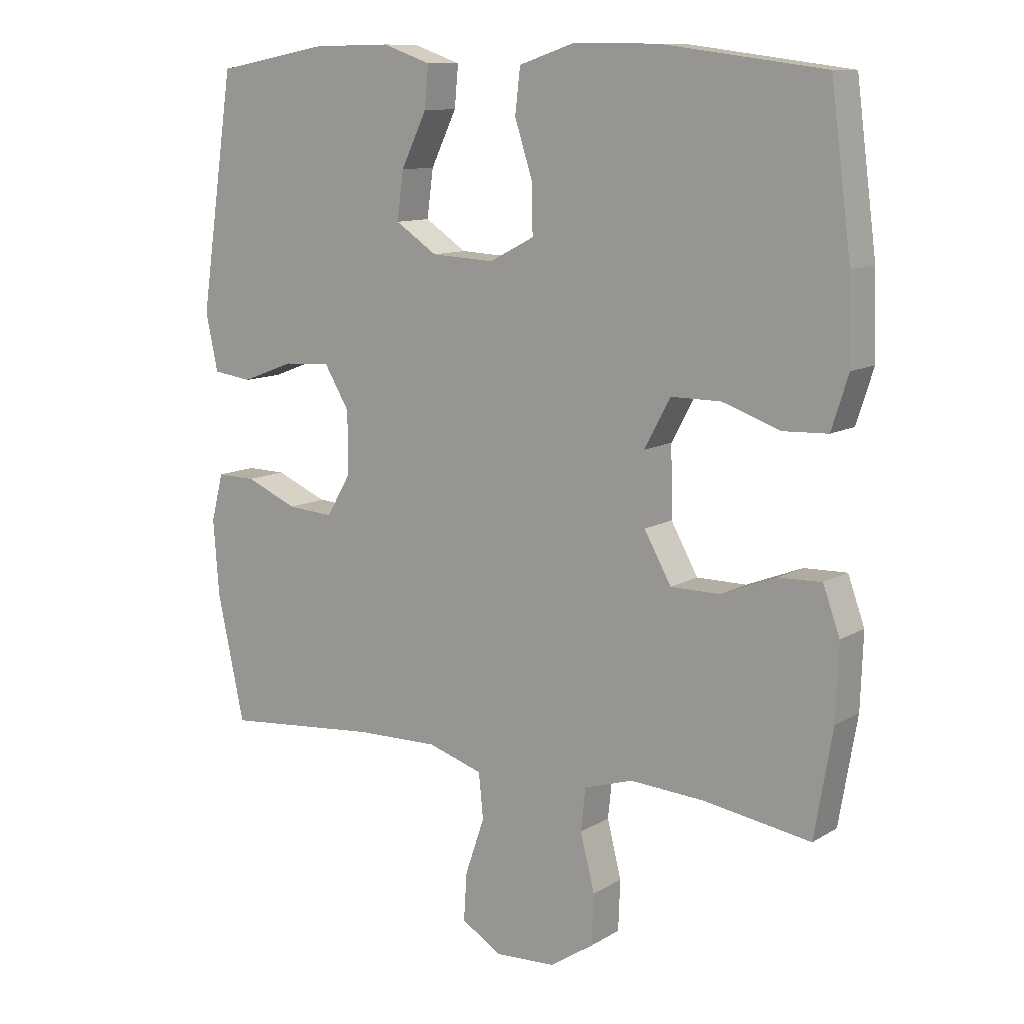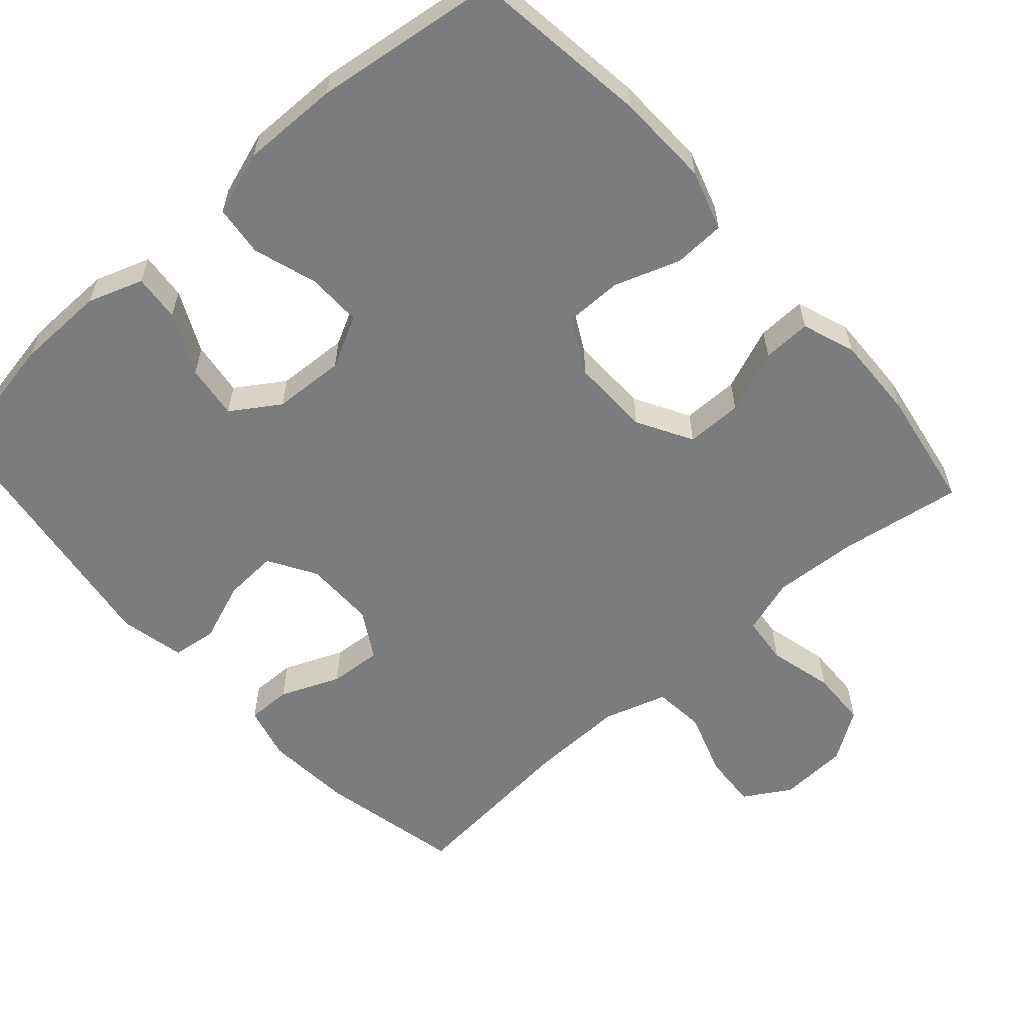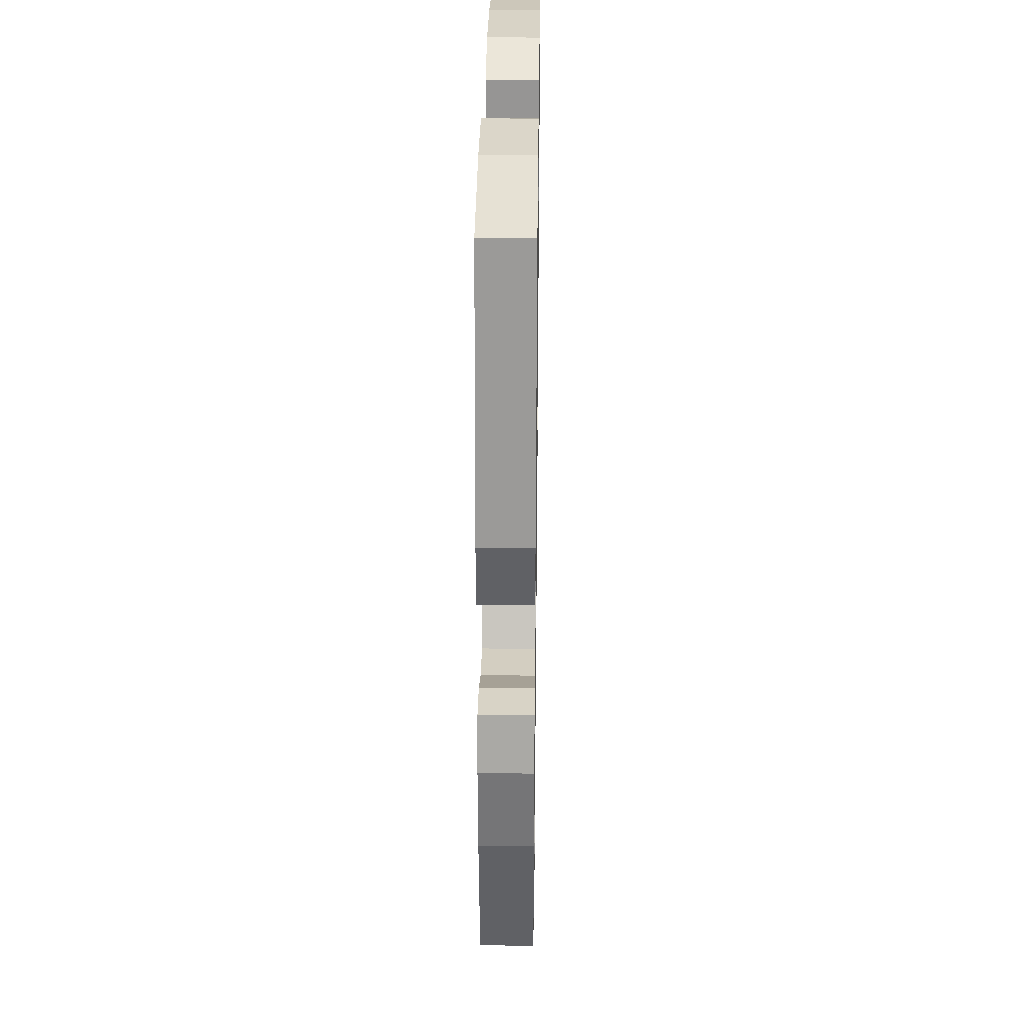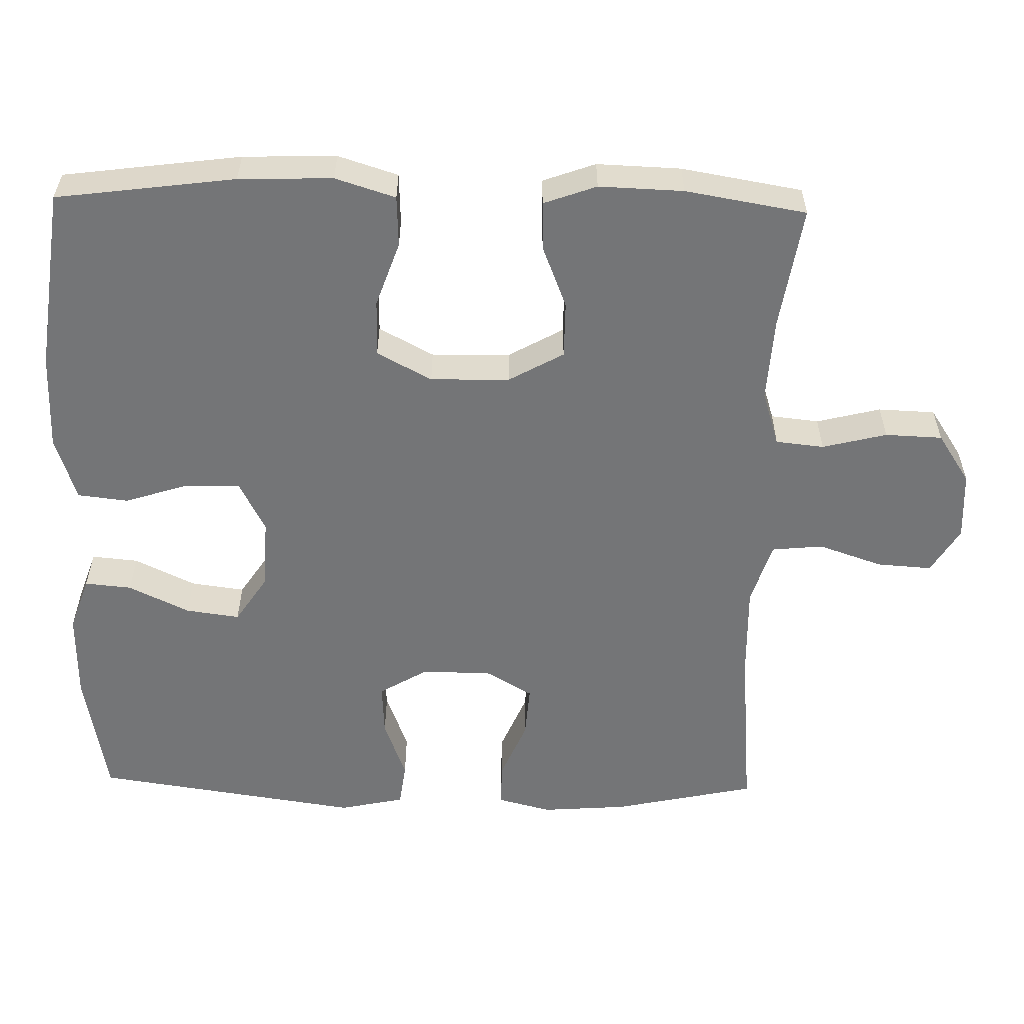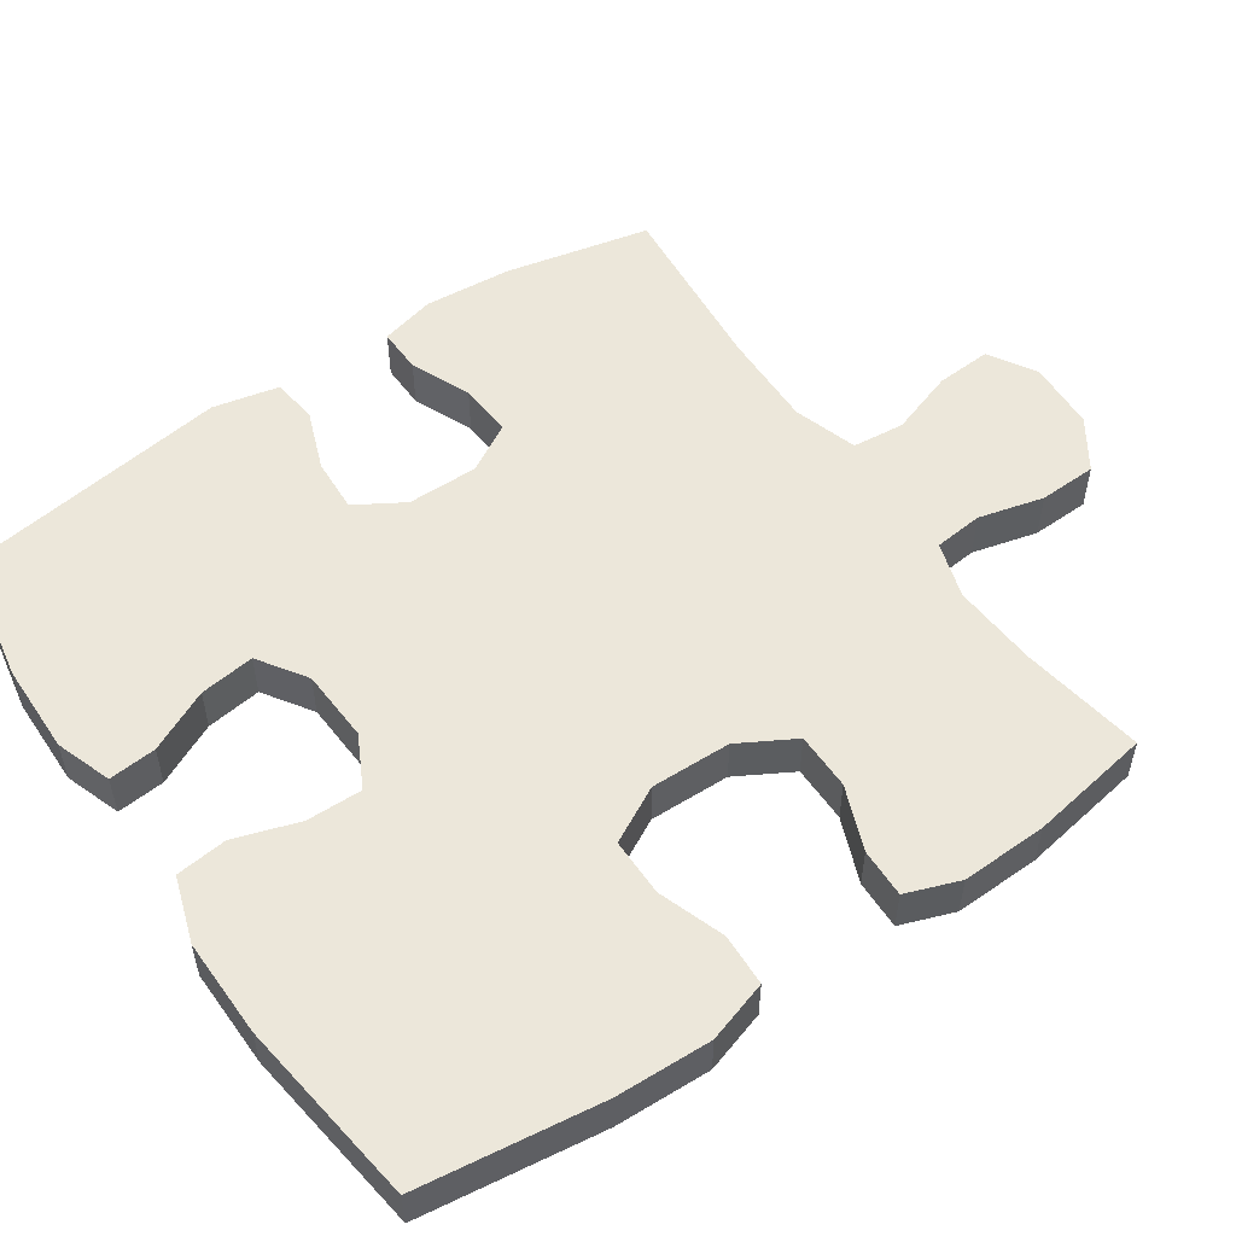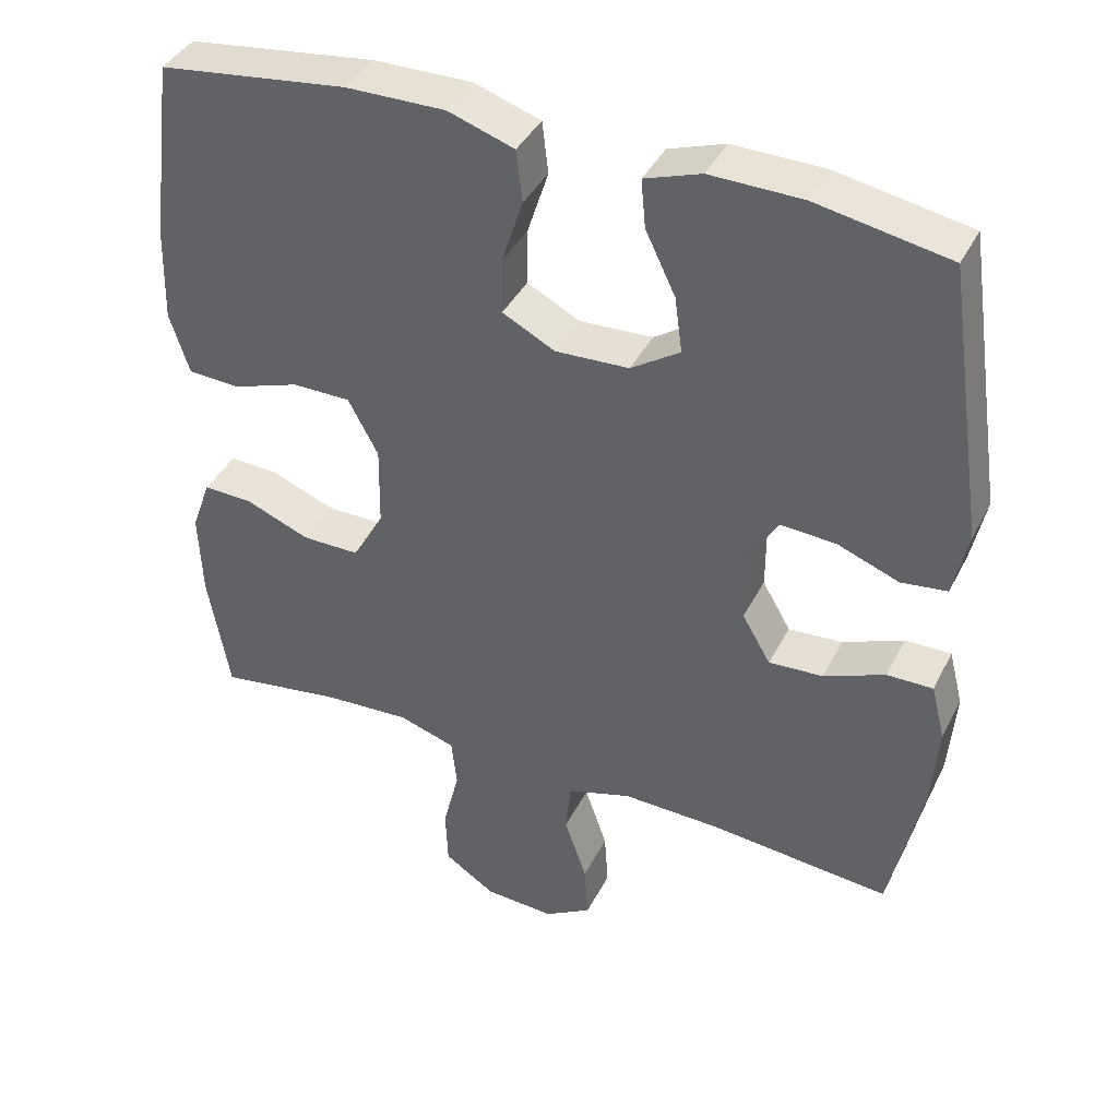
<metadata>
{"format":"obj","ext":"obj","renderer":"f3d","projection":"perspective","resolution":1024,"background":"white","views":[{"elev":11.0,"azim":35.2,"up":"+Z"},{"elev":-58.7,"azim":41.7,"up":"+Y"},{"elev":29.0,"azim":-89.2,"up":"+Z"},{"elev":-56.5,"azim":88.7,"up":"+Y"},{"elev":53.5,"azim":55.7,"up":"+Y"},{"elev":40.3,"azim":-155.0,"up":"+Z"}]}
</metadata>
<code>
v 0.5 0.07 0.5
v 0.532 0.07 0.256
v 0.536 0.07 0.128
v 0.51 0.07 0.046
v 0.44 0.07 0.043
v 0.351 0.07 0.074
v 0.273 0.07 0.074
v 0.233 0.07 -0.001
v 0.235 0.07 -0.109
v 0.277 0.07 -0.184
v 0.354 0.07 -0.184
v 0.44 0.07 -0.15
v 0.506 0.07 -0.148
v 0.532 0.07 -0.22
v 0.528 0.07 -0.335
v 0.5 0.07 -0.5
v 0.333 0.07 -0.474
v 0.218 0.07 -0.467
v 0.142 0.07 -0.491
v 0.135 0.07 -0.557
v 0.157 0.07 -0.645
v 0.154 0.07 -0.723
v 0.086 0.07 -0.768
v -0.008 0.07 -0.773
v -0.071 0.07 -0.735
v -0.066 0.07 -0.66
v -0.036 0.07 -0.572
v -0.043 0.07 -0.502
v -0.129 0.07 -0.475
v -0.259 0.07 -0.478
v -0.5 0.07 -0.5
v -0.542 0.07 -0.305
v -0.551 0.07 -0.187
v -0.532 0.07 -0.113
v -0.471 0.07 -0.114
v -0.39 0.07 -0.148
v -0.318 0.07 -0.153
v -0.28 0.07 -0.088
v -0.28 0.07 0.008
v -0.319 0.07 0.073
v -0.392 0.07 0.069
v -0.474 0.07 0.038
v -0.535 0.07 0.046
v -0.554 0.07 0.135
v -0.5 0.07 0.5
v -0.324 0.07 0.532
v -0.202 0.07 0.534
v -0.127 0.07 0.508
v -0.133 0.07 0.444
v -0.173 0.07 0.361
v -0.183 0.07 0.287
v -0.118 0.07 0.244
v -0.02 0.07 0.239
v 0.05 0.07 0.275
v 0.049 0.07 0.35
v 0.021 0.07 0.437
v 0.029 0.07 0.506
v 0.117 0.07 0.535
v 0.249 0.07 0.533
v 0.5 0 0.5
v 0.532 0 0.256
v 0.536 0 0.128
v 0.51 0 0.046
v 0.44 0 0.043
v 0.351 0 0.074
v 0.273 0 0.074
v 0.233 0 -0.001
v 0.235 0 -0.109
v 0.277 0 -0.184
v 0.354 0 -0.184
v 0.44 0 -0.15
v 0.506 0 -0.148
v 0.532 0 -0.22
v 0.528 0 -0.335
v 0.5 0 -0.5
v 0.333 0 -0.474
v 0.218 0 -0.467
v 0.142 0 -0.491
v 0.135 0 -0.557
v 0.157 0 -0.645
v 0.154 0 -0.723
v 0.086 0 -0.768
v -0.008 0 -0.773
v -0.071 0 -0.735
v -0.066 0 -0.66
v -0.036 0 -0.572
v -0.043 0 -0.502
v -0.129 0 -0.475
v -0.259 0 -0.478
v -0.5 0 -0.5
v -0.542 0 -0.305
v -0.551 0 -0.187
v -0.532 0 -0.113
v -0.471 0 -0.114
v -0.39 0 -0.148
v -0.318 0 -0.153
v -0.28 0 -0.088
v -0.28 0 0.008
v -0.319 0 0.073
v -0.392 0 0.069
v -0.474 0 0.038
v -0.535 0 0.046
v -0.554 0 0.135
v -0.5 0 0.5
v -0.324 0 0.532
v -0.202 0 0.534
v -0.127 0 0.508
v -0.133 0 0.444
v -0.173 0 0.361
v -0.183 0 0.287
v -0.118 0 0.244
v -0.02 0 0.239
v 0.05 0 0.275
v 0.049 0 0.35
v 0.021 0 0.437
v 0.029 0 0.506
v 0.117 0 0.535
v 0.249 0 0.533
f 4 5 6
f 3 4 6
f 2 3 6
f 1 2 6
f 59 1 6
f 58 59 6
f 57 58 6
f 56 57 6
f 55 56 6
f 54 55 6 7
f 53 54 7 8
f 52 53 8 9
f 51 52 9 10
f 48 49 50
f 47 48 50
f 46 47 50
f 45 46 50
f 44 45 50
f 43 44 50
f 42 43 50
f 41 42 50
f 40 41 50 51
f 39 40 51 10
f 34 35 36
f 33 34 36
f 32 33 36
f 31 32 36
f 30 31 36
f 29 30 36 37
f 28 29 37 38
f 25 26 27
f 24 25 27
f 23 24 27
f 22 23 27
f 21 22 27
f 20 21 27
f 19 20 27 28
f 38 39 10
f 28 38 10
f 19 28 10
f 18 19 10
f 15 16 17
f 14 15 17
f 13 14 17
f 12 13 17
f 11 12 17
f 10 11 17 18
f 65 64 63
f 65 63 62
f 65 62 61
f 65 61 60
f 65 60 118
f 65 118 117
f 65 117 116
f 65 116 115
f 65 115 114
f 66 65 114 113
f 67 66 113 112
f 68 67 112 111
f 69 68 111 110
f 109 108 107
f 109 107 106
f 109 106 105
f 109 105 104
f 109 104 103
f 109 103 102
f 109 102 101
f 109 101 100
f 110 109 100 99
f 69 110 99 98
f 95 94 93
f 95 93 92
f 95 92 91
f 95 91 90
f 95 90 89
f 96 95 89 88
f 97 96 88 87
f 86 85 84
f 86 84 83
f 86 83 82
f 86 82 81
f 86 81 80
f 86 80 79
f 87 86 79 78
f 69 98 97
f 69 97 87
f 69 87 78
f 69 78 77
f 76 75 74
f 76 74 73
f 76 73 72
f 76 72 71
f 76 71 70
f 77 76 70 69
f 1 60 61 2
f 2 61 62 3
f 3 62 63 4
f 4 63 64 5
f 5 64 65 6
f 6 65 66 7
f 7 66 67 8
f 8 67 68 9
f 9 68 69 10
f 10 69 70 11
f 11 70 71 12
f 12 71 72 13
f 13 72 73 14
f 14 73 74 15
f 15 74 75 16
f 16 75 76 17
f 17 76 77 18
f 18 77 78 19
f 19 78 79 20
f 20 79 80 21
f 21 80 81 22
f 22 81 82 23
f 23 82 83 24
f 24 83 84 25
f 25 84 85 26
f 26 85 86 27
f 27 86 87 28
f 28 87 88 29
f 29 88 89 30
f 30 89 90 31
f 31 90 91 32
f 32 91 92 33
f 33 92 93 34
f 34 93 94 35
f 35 94 95 36
f 36 95 96 37
f 37 96 97 38
f 38 97 98 39
f 39 98 99 40
f 40 99 100 41
f 41 100 101 42
f 42 101 102 43
f 43 102 103 44
f 44 103 104 45
f 45 104 105 46
f 46 105 106 47
f 47 106 107 48
f 48 107 108 49
f 49 108 109 50
f 50 109 110 51
f 51 110 111 52
f 52 111 112 53
f 53 112 113 54
f 54 113 114 55
f 55 114 115 56
f 56 115 116 57
f 57 116 117 58
f 58 117 118 59
f 59 118 60 1

</code>
